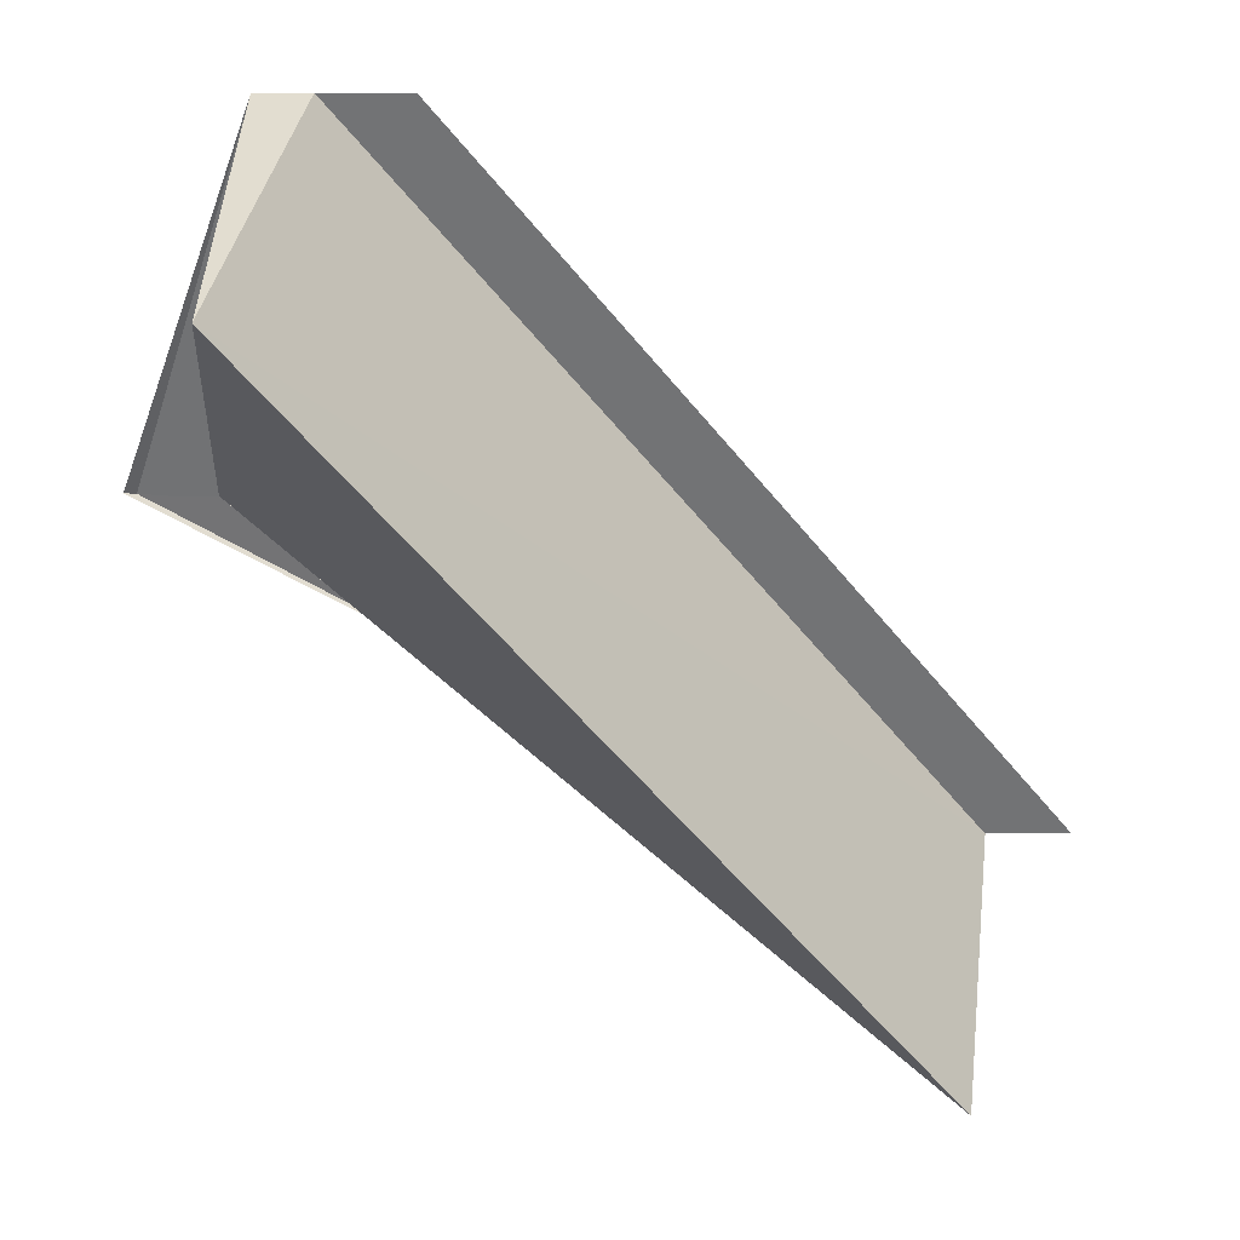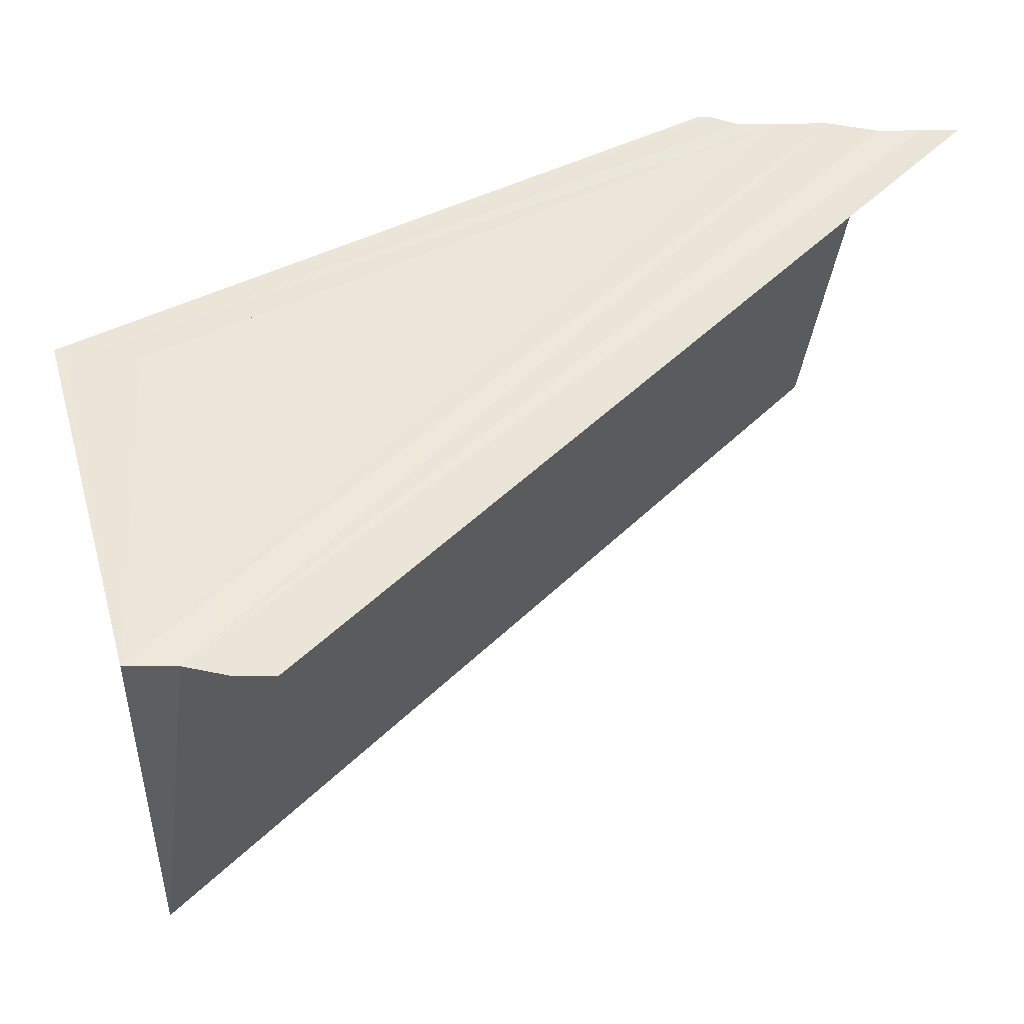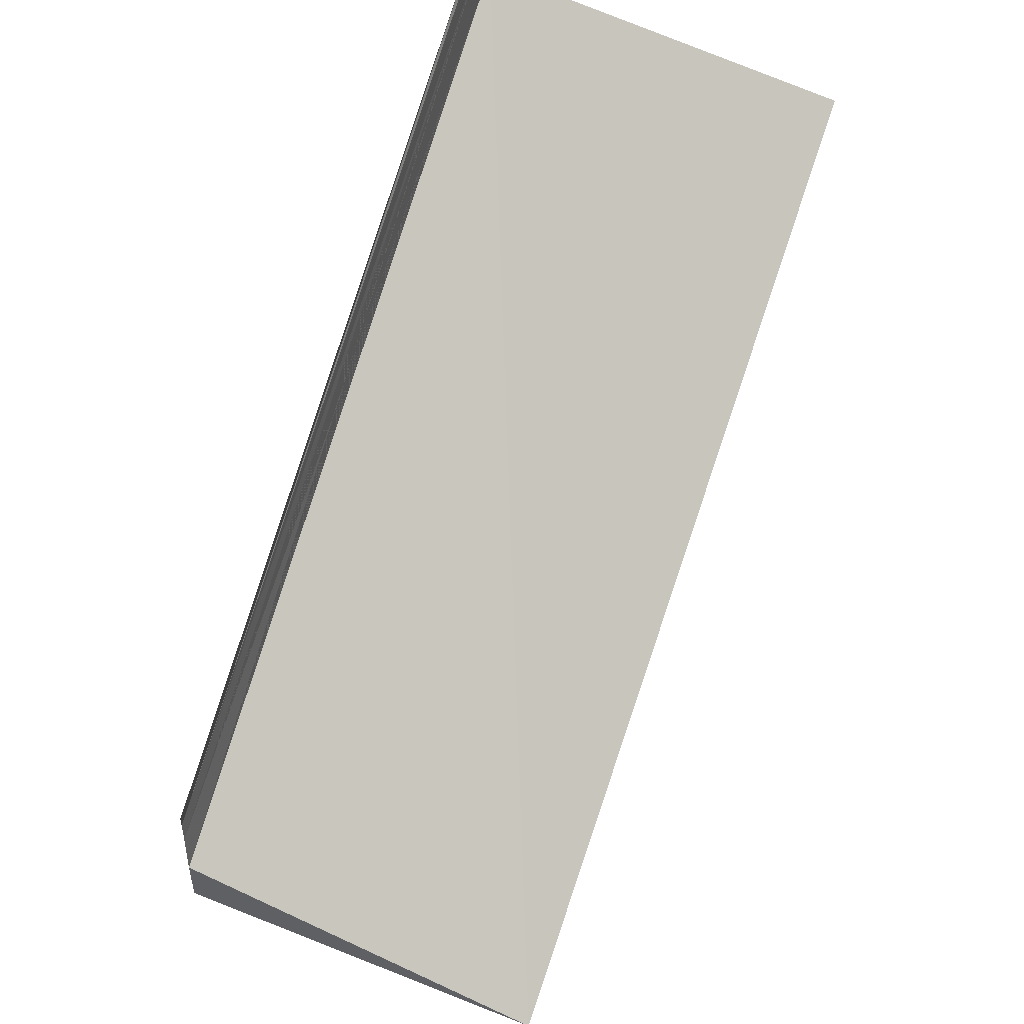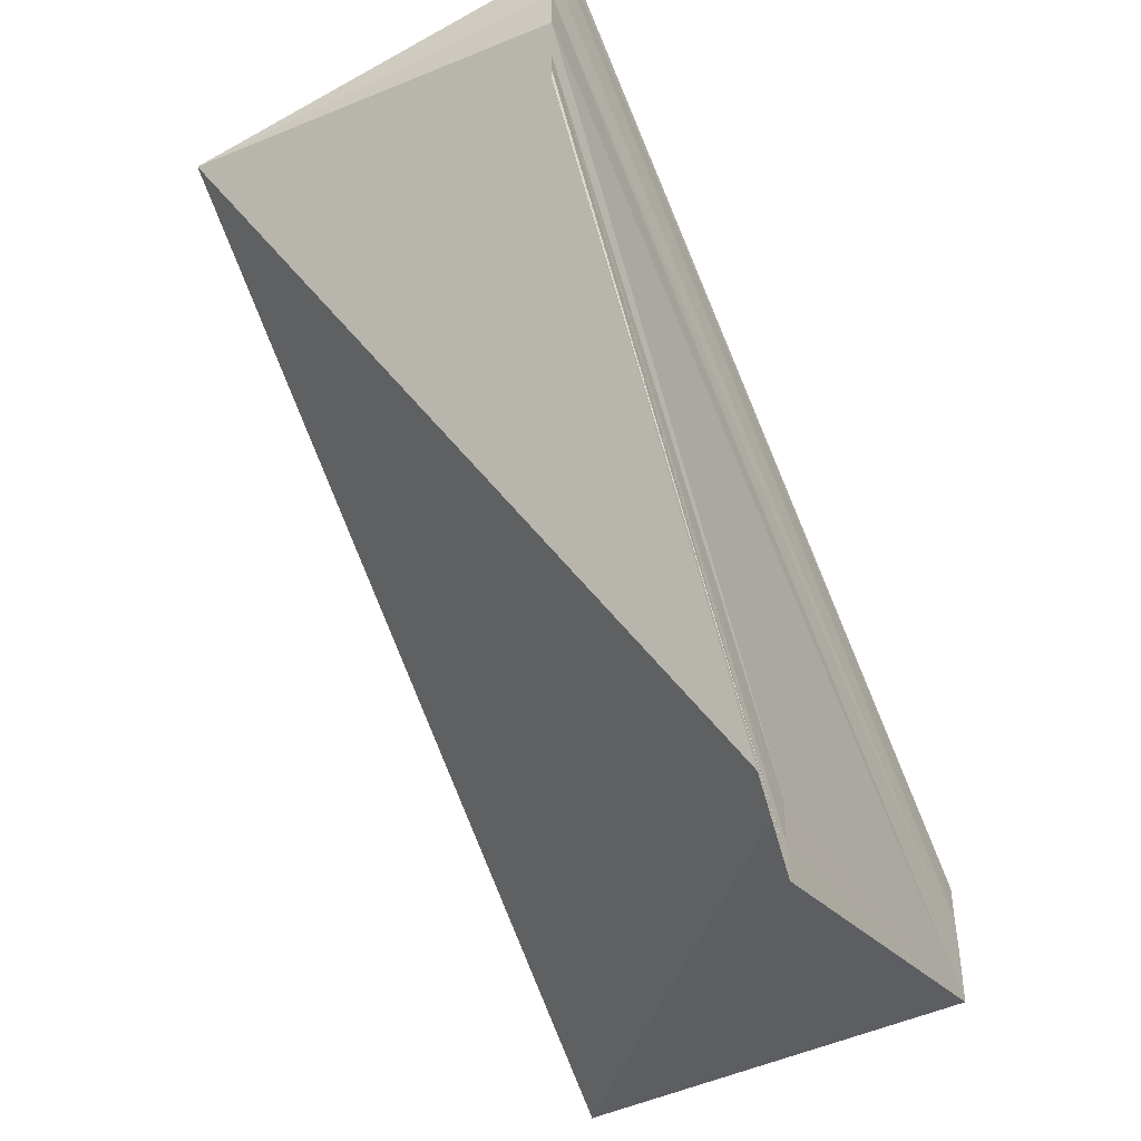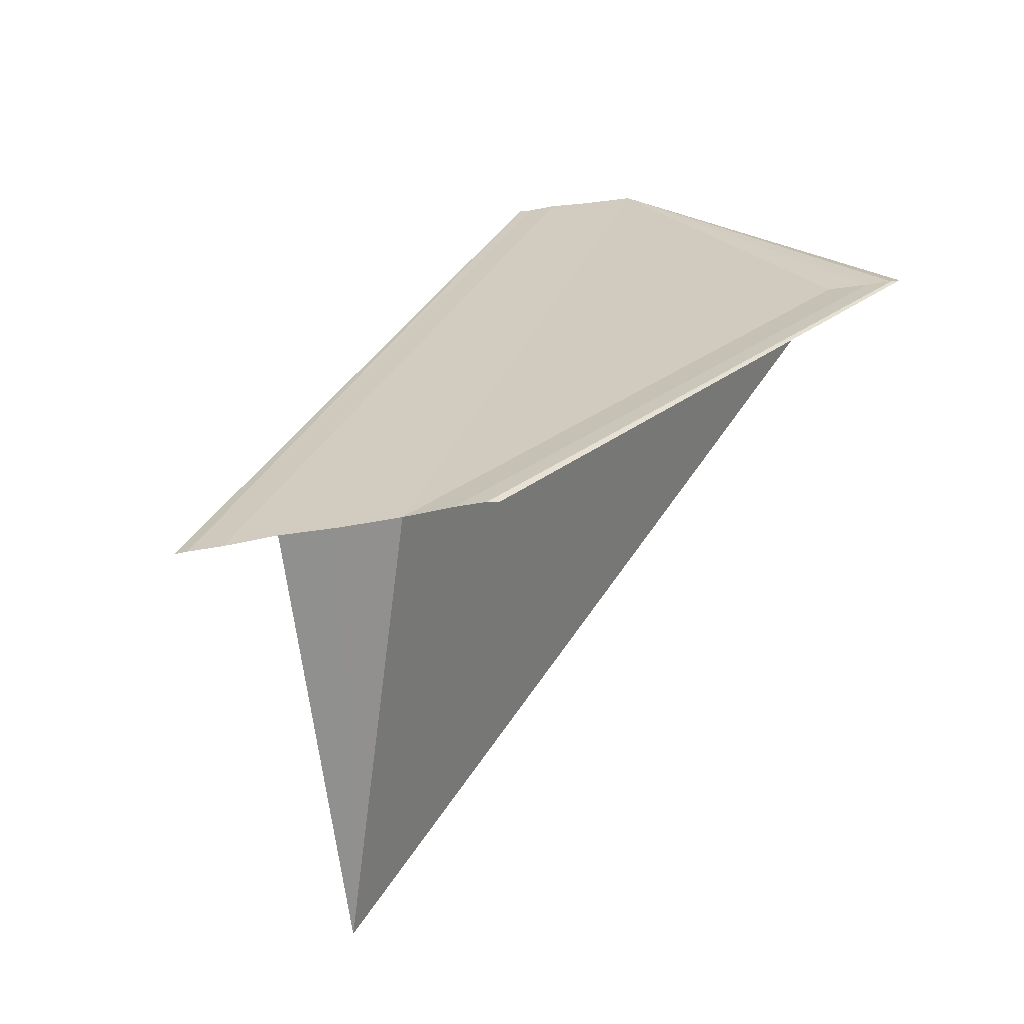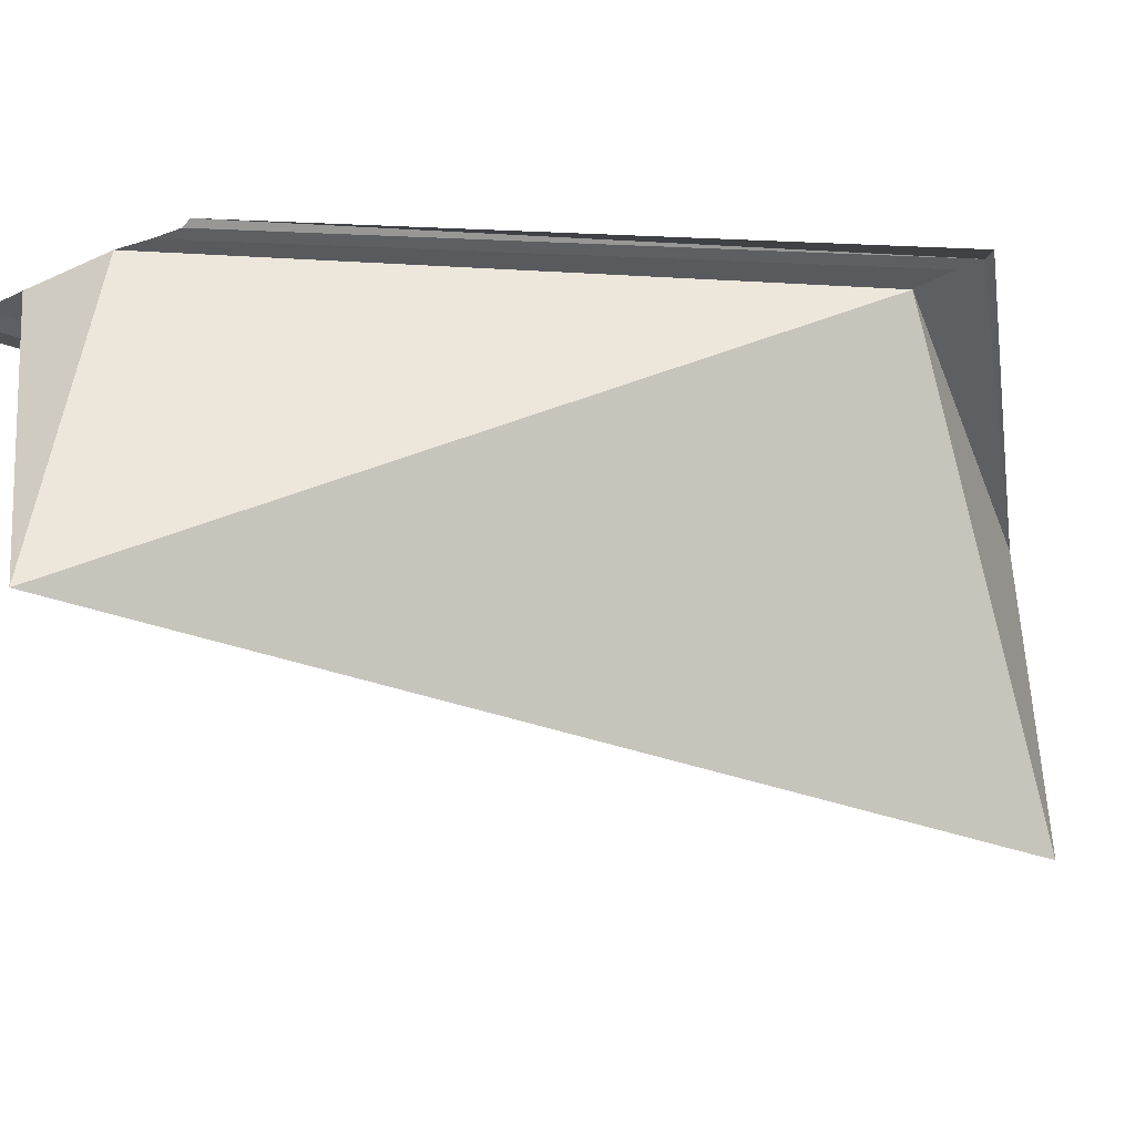
<metadata>
{"format":"obj","ext":"obj","renderer":"f3d","projection":"perspective","resolution":1024,"background":"white","views":[{"elev":-55.0,"azim":-90.6,"up":"+Y"},{"elev":48.3,"azim":-85.7,"up":"+Y"},{"elev":47.8,"azim":-66.3,"up":"+Z"},{"elev":-46.1,"azim":119.3,"up":"+Z"},{"elev":23.5,"azim":67.6,"up":"+Y"},{"elev":-40.8,"azim":119.0,"up":"+Y"}]}
</metadata>
<code>
o 20543
v 2199 1856 7.519
v 2199 1856 7.517
v 2199 1856 7.503
v 2199 1856 7.52
v 2199 1856 7.519
v 2199 1856 7.501
v 2199 1856 7.503
v 2199 1856 7.516
v 2199 1856 7.5
v 2199 1856 7.515
v 2199 1856 7.515
v 2199 1856 7.499
v 2199 1856 7.515
v 2199 1856 7.499
v 2199 1856 7.517
v 2199 1856 7.501
v 2199 1856 7.503
v 2199 1856 7.504
v 2199 1856 7.519
v 2199 1856 7.52
v 2199 1856 7.521
v 2199 1856 7.521
v 2199 1856 7.505
v 2199 1856 7.506
v 2199 1856 7.522
v 2199 1856 7.522
v 2199 1856 7.522
v 2199 1856 7.506
v 2199 1856 7.503
v 2199 1856 7.503
v 2199 1856 7.5
v 2199 1856 7.499
v 2199 1856 7.501
v 2199 1856 7.503
v 2199 1856 7.519
v 2199 1856 7.52
v 2199 1856 7.521
v 2199 1856 7.505
v 2199 1856 7.522
v 2199 1856 7.522
v 2199 1856 7.506
v 2199 1856 7.52
v 2199 1856 7.504
v 2199 1856 7.503
v 2199 1856 7.504
v 2199 1856 7.522
v 2199 1856 7.506
v 2199 1856 7.499
v 2199 1856 7.499
v 2199 1856 7.5
v 2199 1856 7.501
v 2199 1856 7.499
v 2199 1856 7.515
v 2199 1856 7.516
v 2199 1856 7.501
v 2199 1856 7.515
v 2199 1856 7.515
v 2199 1856 7.516
v 2199 1856 7.517
v 2199 1856 7.517
v 2199 1856 7.519
v 2199 1856 7.519
f 1 2 3
f 1 4 5
f 6 5 7
f 8 2 9
f 8 10 9
f 11 10 12
f 12 13 14
f 9 13 14
f 9 15 16
f 17 15 16
f 18 19 17
f 20 1 18
f 20 21 18
f 18 22 23
f 24 22 23
f 25 21 24
f 25 26 24
f 24 27 28
f 29 30 18
f 29 31 16
f 29 31 14
f 29 32 14
f 29 33 34
f 35 36 34
f 37 36 38
f 37 39 38
f 40 39 41
f 38 42 43
f 44 42 45
f 38 46 47
f 41 46 47
f 29 48 49
f 29 48 50
f 29 51 50
f 52 53 49
f 52 54 50
f 55 54 50
f 56 57 52
f 56 58 52
f 59 58 55
f 60 61 55
f 62 61 60

</code>
